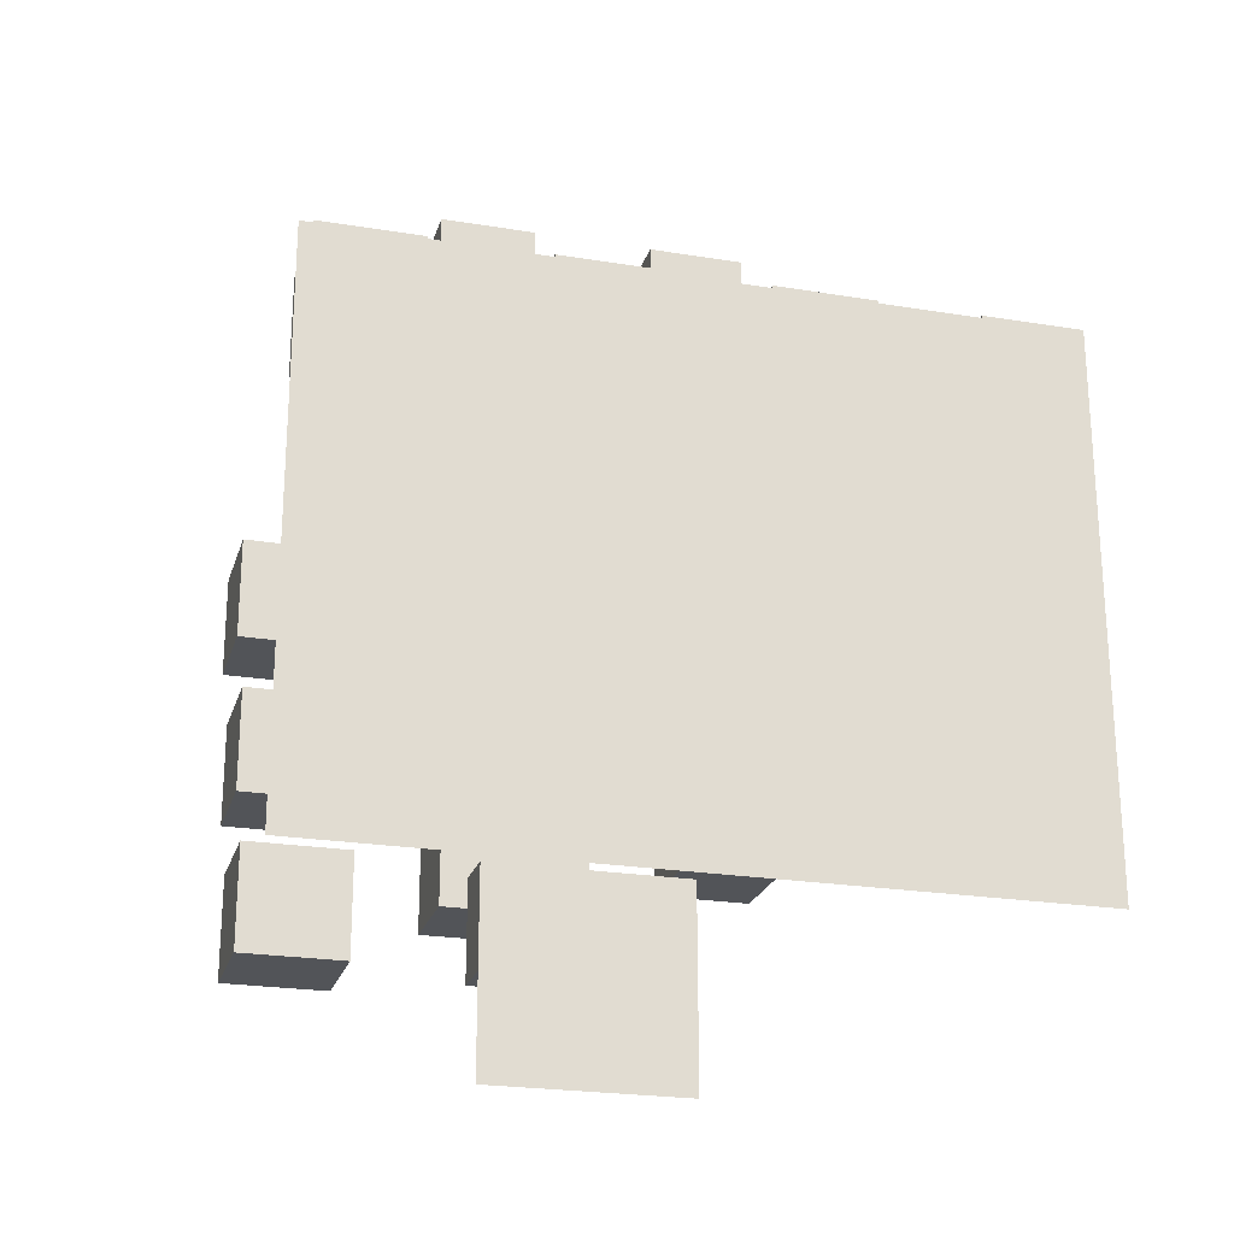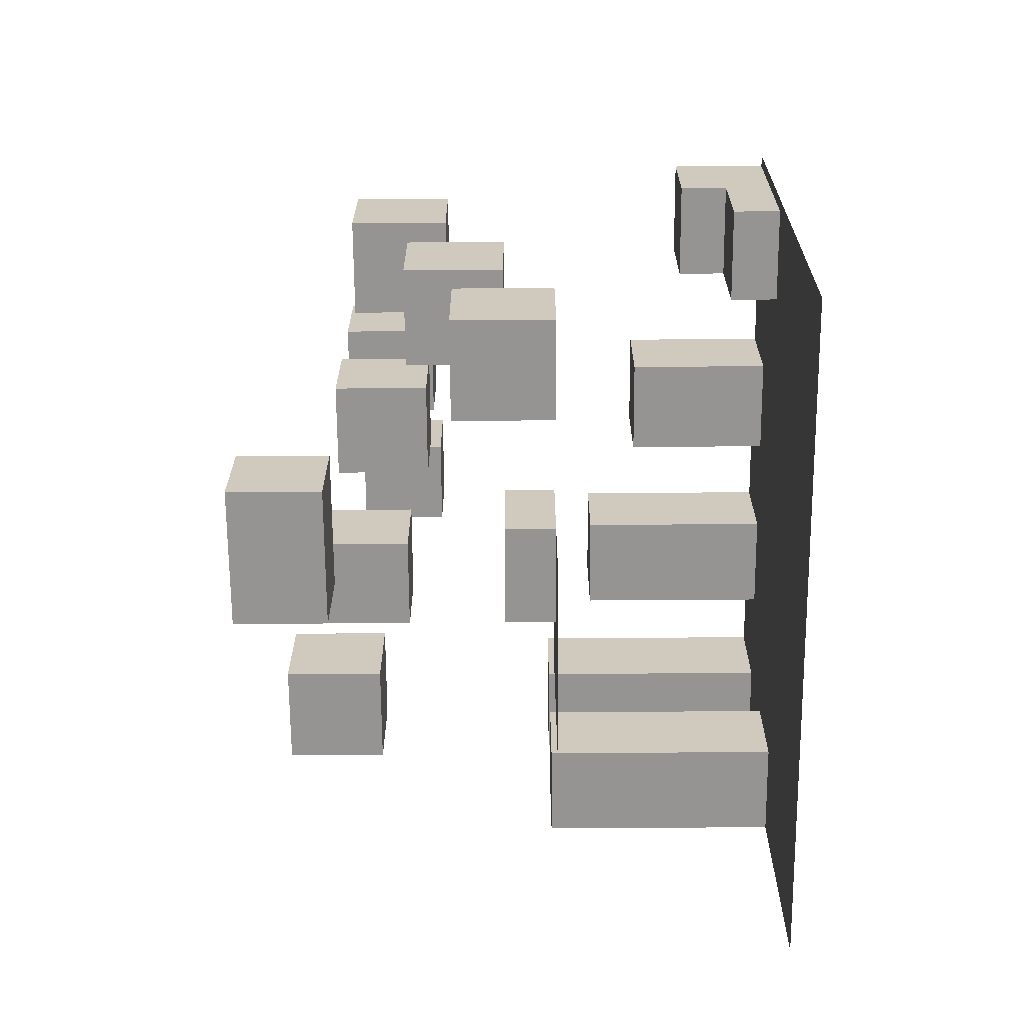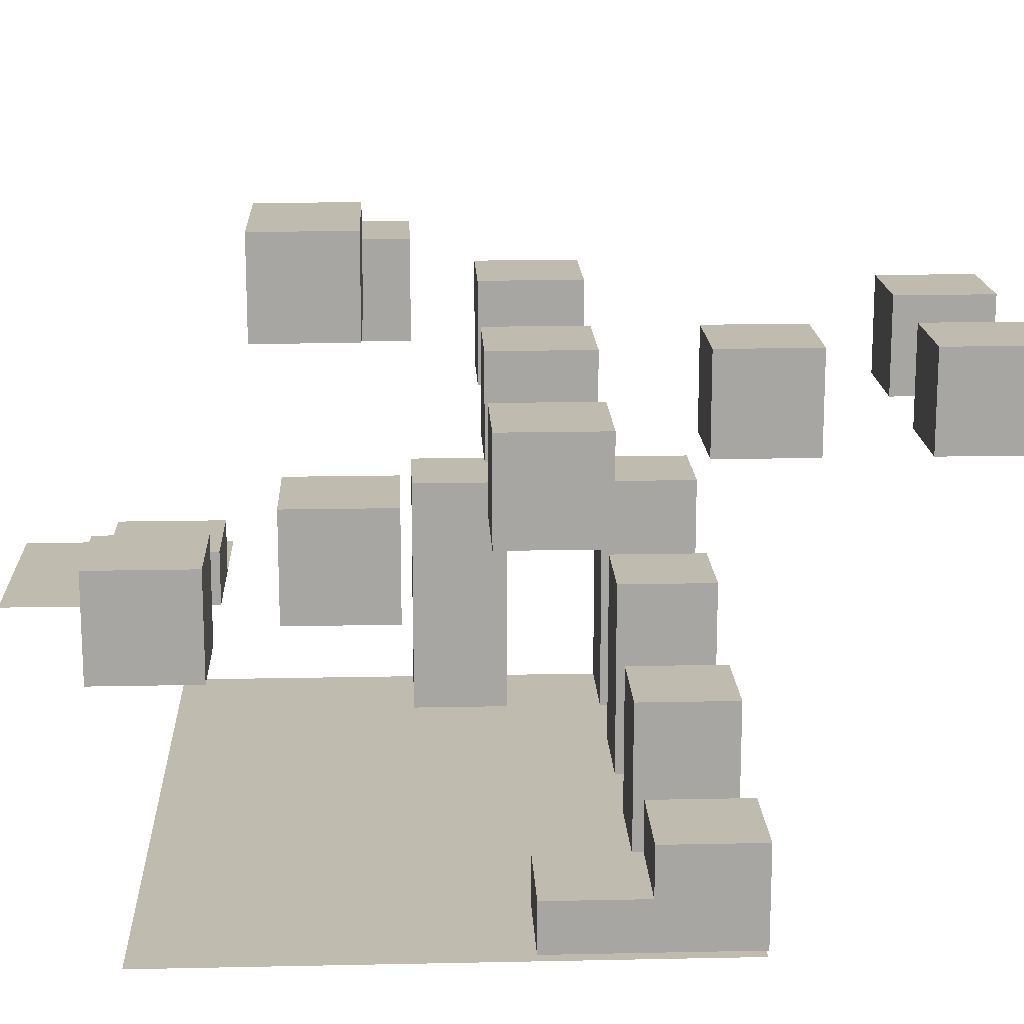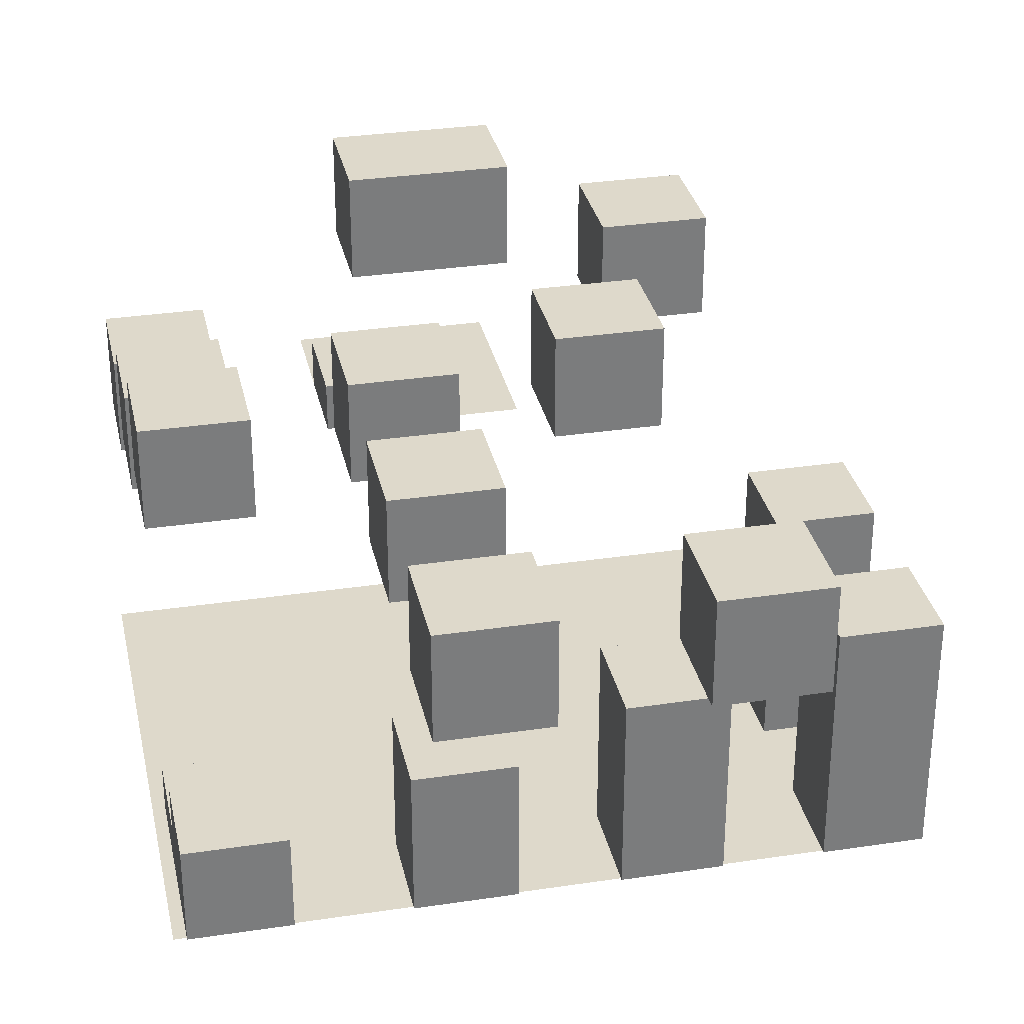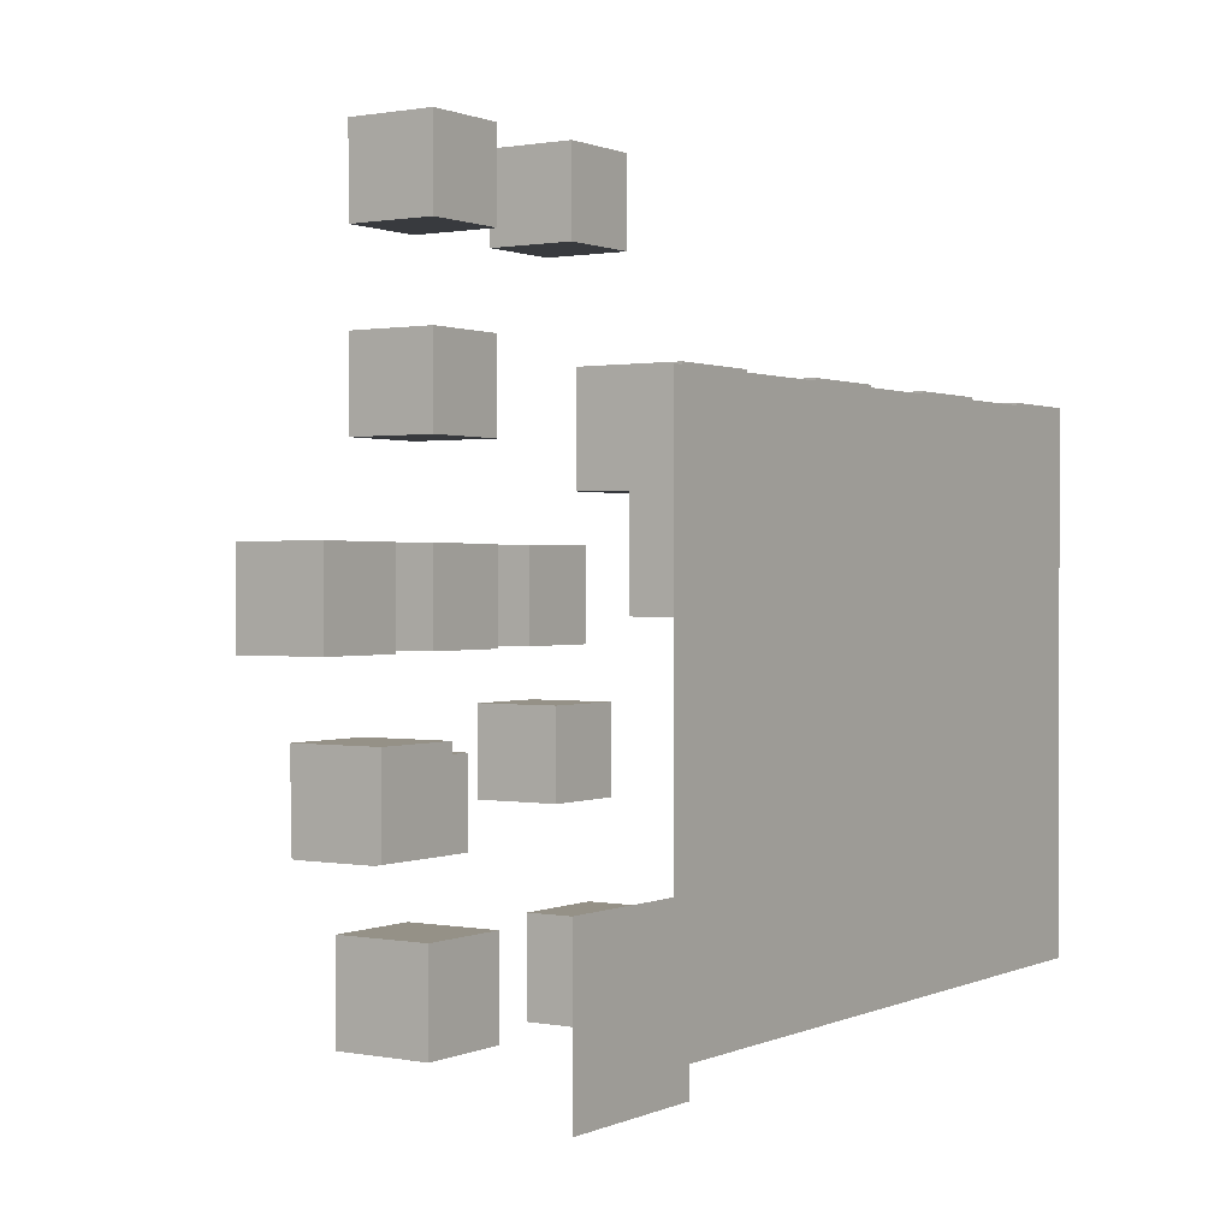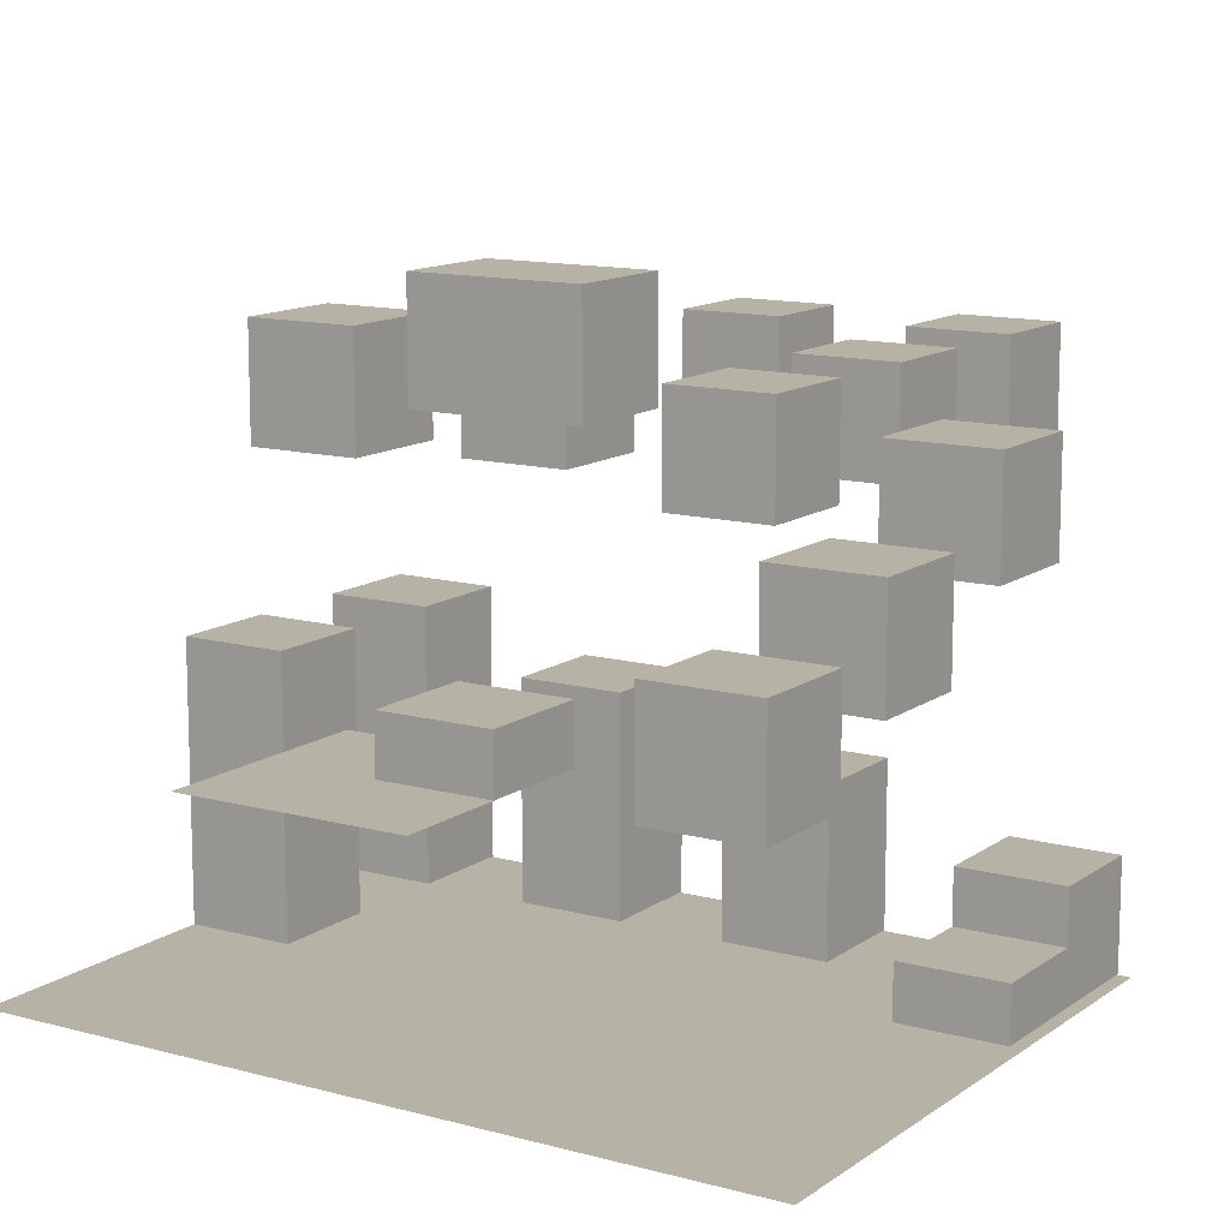
<metadata>
{"format":"obj","ext":"obj","renderer":"f3d","projection":"perspective","resolution":1024,"background":"white","views":[{"elev":-23.3,"azim":-15.5,"up":"+Z"},{"elev":-67.1,"azim":-89.6,"up":"+Z"},{"elev":16.2,"azim":-92.5,"up":"+Y"},{"elev":31.7,"azim":-12.0,"up":"+Y"},{"elev":0.9,"azim":-56.5,"up":"+Z"},{"elev":12.5,"azim":-147.5,"up":"+Y"}]}
</metadata>
<code>
o 平面
v -15.5 0 11.4
v 13.5 0 11.4
v -15.5 0 -10.6
v 13.5 0 -10.6
v -15 0 7.5
v -15 2 7.5
v -15 0 3.5
v -15 2 3.5
v -11 0 7.5
v -11 2 7.5
v -11 0 3.5
v -11 2 3.5
v -15 0 11.5
v -15 4 11.5
v -15 0 7.5
v -15 4 7.5
v -11 0 11.5
v -11 4 11.5
v -11 0 7.5
v -11 4 7.5
v -6.5 0 11.5
v -6.5 6 11.5
v -6.5 0 7.5
v -6.5 6 7.5
v -2.5 0 11.5
v -2.5 6 11.5
v -2.5 0 7.5
v -2.5 6 7.5
v 9.5 0 11.5
v 9.5 10 11.5
v 9.5 0 7.5
v 9.5 10 7.5
v 13.5 0 11.5
v 13.5 10 11.5
v 13.5 0 7.5
v 13.5 10 7.5
v 1.5 0 11.5
v 1.5 8 11.5
v 1.5 0 7.5
v 1.5 8 7.5
v 5.5 0 11.5
v 5.5 8 11.5
v 5.5 0 7.5
v 5.5 8 7.5
v 9.5 0 3.5
v 9.5 10 3.5
v 9.5 0 -0.5
v 9.5 10 -0.5
v 13.5 0 3.5
v 13.5 10 3.5
v 13.5 0 -0.5
v 13.5 10 -0.5
v -6.5 10 -7.5
v 1.5 10 -7.5
v -6.5 10 -15.5
v 1.5 10 -15.5
v -15 10 -7.5
v -15 14 -7.5
v -15 10 -11.5
v -15 14 -11.5
v -11 10 -7.5
v -11 14 -7.5
v -11 10 -11.5
v -11 14 -11.5
v -6.5 10 -7.5
v -6.5 12 -7.5
v -6.5 10 -11.5
v -6.5 12 -11.5
v -2.5 10 -7.5
v -2.5 12 -7.5
v -2.5 10 -11.5
v -2.5 12 -11.5
v -15 12 -1
v -15 16 -1
v -15 12 -5
v -15 16 -5
v -11 12 -1
v -11 16 -1
v -11 12 -5
v -11 16 -5
v -15 14.5 6
v -15 18.5 6
v -15 14.5 2
v -15 18.5 2
v -11 14.5 6
v -11 18.5 6
v -11 14.5 2
v -11 18.5 2
v -7.5 15.5 6
v -7.5 19.5 6
v -7.5 15.5 2
v -7.5 19.5 2
v -3.5 15.5 6
v -3.5 19.5 6
v -3.5 15.5 2
v -3.5 19.5 2
v -0 16.5 6
v -0 20.5 6
v -0 16.5 2
v -0 20.5 2
v 4 16.5 6
v 4 20.5 6
v 4 16.5 2
v 4 20.5 2
v 3.299 17.5 -0.5
v 3.299 21.5 -0.5
v 3.299 17.5 -4.5
v 3.299 21.5 -4.5
v 7.299 17.5 -0.5
v 7.299 21.5 -0.5
v 7.299 17.5 -4.5
v 7.299 21.5 -4.5
v -6 19.5 -2.3
v -6 23.5 -2.3
v -6 19.5 -6.3
v -6 23.5 -6.3
v 0 19.5 -2.3
v 0 23.5 -2.3
v 0 19.5 -6.3
v 0 23.5 -6.3
v -7.5 15.5 14
v -7.5 19.5 14
v -7.5 15.5 10
v -7.5 19.5 10
v -3.5 15.5 14
v -3.5 19.5 14
v -3.5 15.5 10
v -3.5 19.5 10
v -7.5 15.5 22
v -7.5 19.5 22
v -7.5 15.5 18
v -7.5 19.5 18
v -3.5 15.5 22
v -3.5 19.5 22
v -3.5 15.5 18
v -3.5 19.5 18
v 1.5 15.5 22
v 1.5 19.5 22
v 1.5 15.5 18
v 1.5 19.5 18
v 5.5 15.5 22
v 5.5 19.5 22
v 5.5 15.5 18
v 5.5 19.5 18
f 2 3 1
f 6 7 5
f 8 11 7
f 12 9 11
f 10 5 9
f 11 5 7
f 8 10 12
f 14 15 13
f 16 19 15
f 20 17 19
f 18 13 17
f 19 13 15
f 16 18 20
f 22 23 21
f 24 27 23
f 28 25 27
f 26 21 25
f 27 21 23
f 24 26 28
f 30 31 29
f 32 35 31
f 36 33 35
f 34 29 33
f 35 29 31
f 32 34 36
f 38 39 37
f 40 43 39
f 44 41 43
f 42 37 41
f 43 37 39
f 40 42 44
f 46 47 45
f 48 51 47
f 52 49 51
f 50 45 49
f 51 45 47
f 48 50 52
f 54 55 53
f 58 59 57
f 60 63 59
f 64 61 63
f 62 57 61
f 63 57 59
f 60 62 64
f 66 67 65
f 68 71 67
f 72 69 71
f 70 65 69
f 71 65 67
f 68 70 72
f 74 75 73
f 76 79 75
f 80 77 79
f 78 73 77
f 79 73 75
f 76 78 80
f 82 83 81
f 84 87 83
f 88 85 87
f 86 81 85
f 87 81 83
f 84 86 88
f 90 91 89
f 92 95 91
f 96 93 95
f 94 89 93
f 95 89 91
f 92 94 96
f 98 99 97
f 100 103 99
f 104 101 103
f 102 97 101
f 103 97 99
f 100 102 104
f 106 107 105
f 108 111 107
f 112 109 111
f 110 105 109
f 111 105 107
f 108 110 112
f 114 115 113
f 116 119 115
f 120 117 119
f 118 113 117
f 119 113 115
f 116 118 120
f 122 123 121
f 124 127 123
f 128 125 127
f 126 121 125
f 127 121 123
f 124 126 128
f 130 131 129
f 132 135 131
f 136 133 135
f 134 129 133
f 135 129 131
f 132 134 136
f 138 139 137
f 140 143 139
f 144 141 143
f 142 137 141
f 143 137 139
f 140 142 144
f 2 4 3
f 6 8 7
f 8 12 11
f 12 10 9
f 10 6 5
f 11 9 5
f 8 6 10
f 14 16 15
f 16 20 19
f 20 18 17
f 18 14 13
f 19 17 13
f 16 14 18
f 22 24 23
f 24 28 27
f 28 26 25
f 26 22 21
f 27 25 21
f 24 22 26
f 30 32 31
f 32 36 35
f 36 34 33
f 34 30 29
f 35 33 29
f 32 30 34
f 38 40 39
f 40 44 43
f 44 42 41
f 42 38 37
f 43 41 37
f 40 38 42
f 46 48 47
f 48 52 51
f 52 50 49
f 50 46 45
f 51 49 45
f 48 46 50
f 54 56 55
f 58 60 59
f 60 64 63
f 64 62 61
f 62 58 57
f 63 61 57
f 60 58 62
f 66 68 67
f 68 72 71
f 72 70 69
f 70 66 65
f 71 69 65
f 68 66 70
f 74 76 75
f 76 80 79
f 80 78 77
f 78 74 73
f 79 77 73
f 76 74 78
f 82 84 83
f 84 88 87
f 88 86 85
f 86 82 81
f 87 85 81
f 84 82 86
f 90 92 91
f 92 96 95
f 96 94 93
f 94 90 89
f 95 93 89
f 92 90 94
f 98 100 99
f 100 104 103
f 104 102 101
f 102 98 97
f 103 101 97
f 100 98 102
f 106 108 107
f 108 112 111
f 112 110 109
f 110 106 105
f 111 109 105
f 108 106 110
f 114 116 115
f 116 120 119
f 120 118 117
f 118 114 113
f 119 117 113
f 116 114 118
f 122 124 123
f 124 128 127
f 128 126 125
f 126 122 121
f 127 125 121
f 124 122 126
f 130 132 131
f 132 136 135
f 136 134 133
f 134 130 129
f 135 133 129
f 132 130 134
f 138 140 139
f 140 144 143
f 144 142 141
f 142 138 137
f 143 141 137
f 140 138 142

</code>
